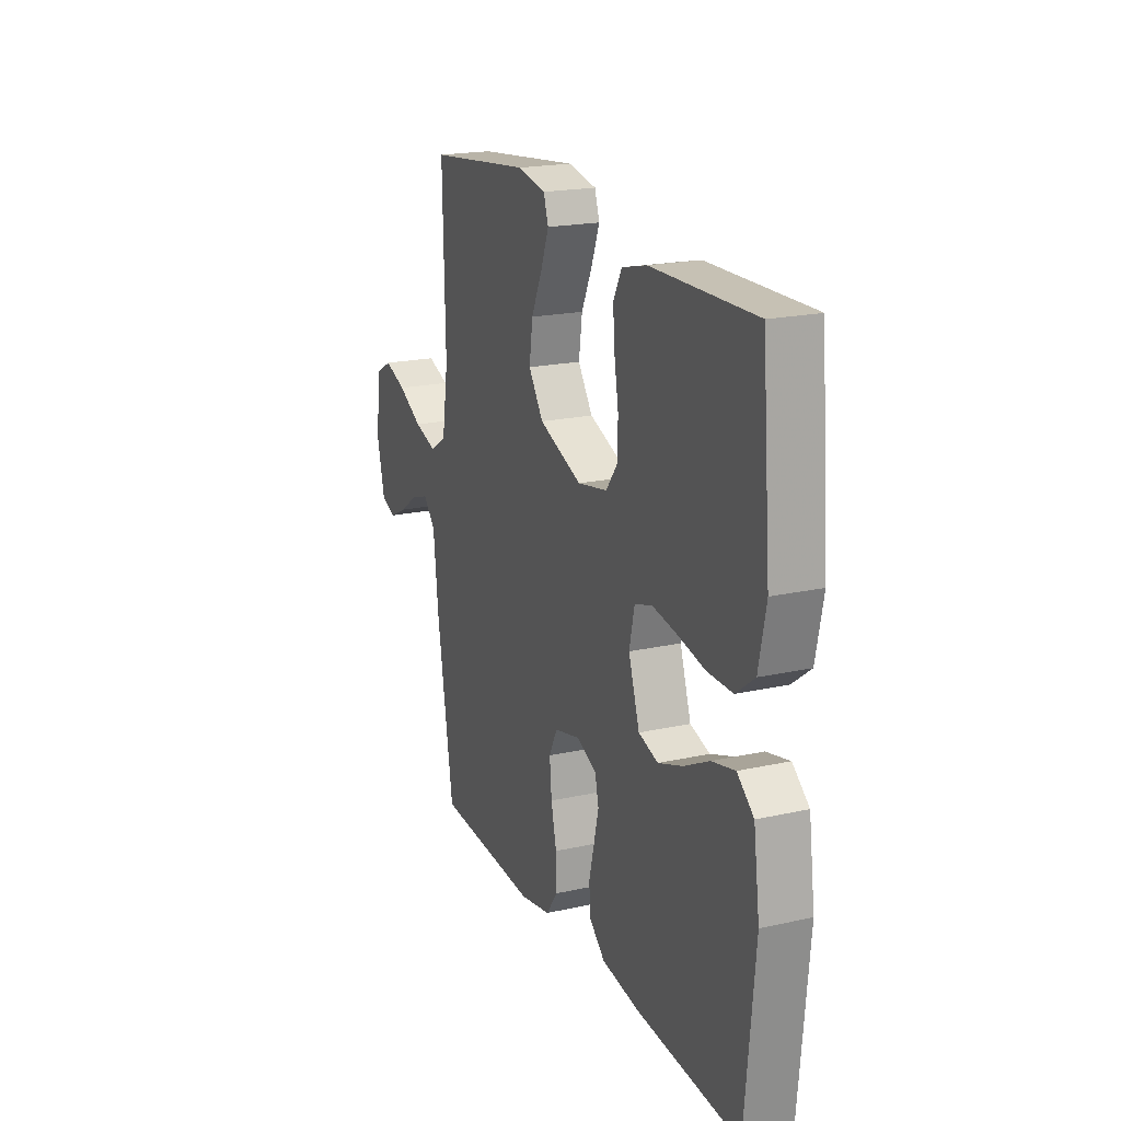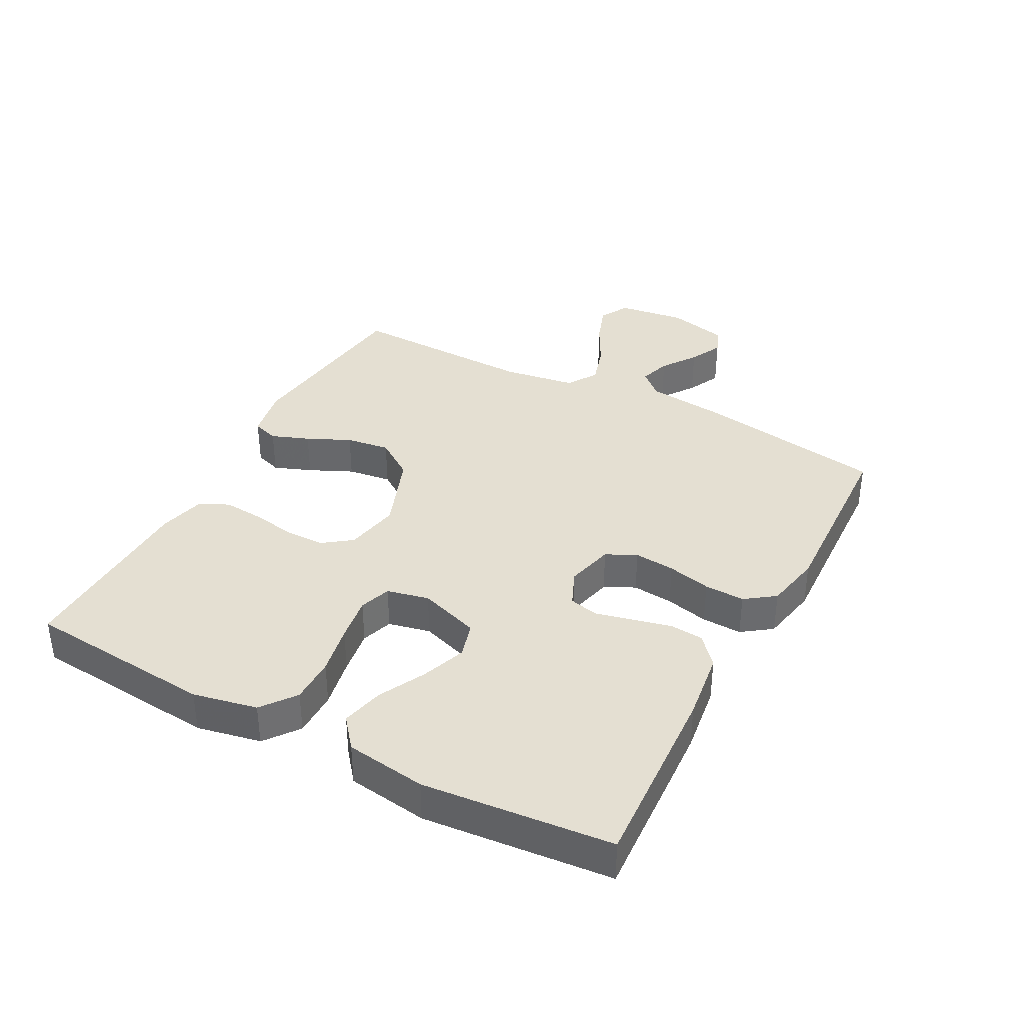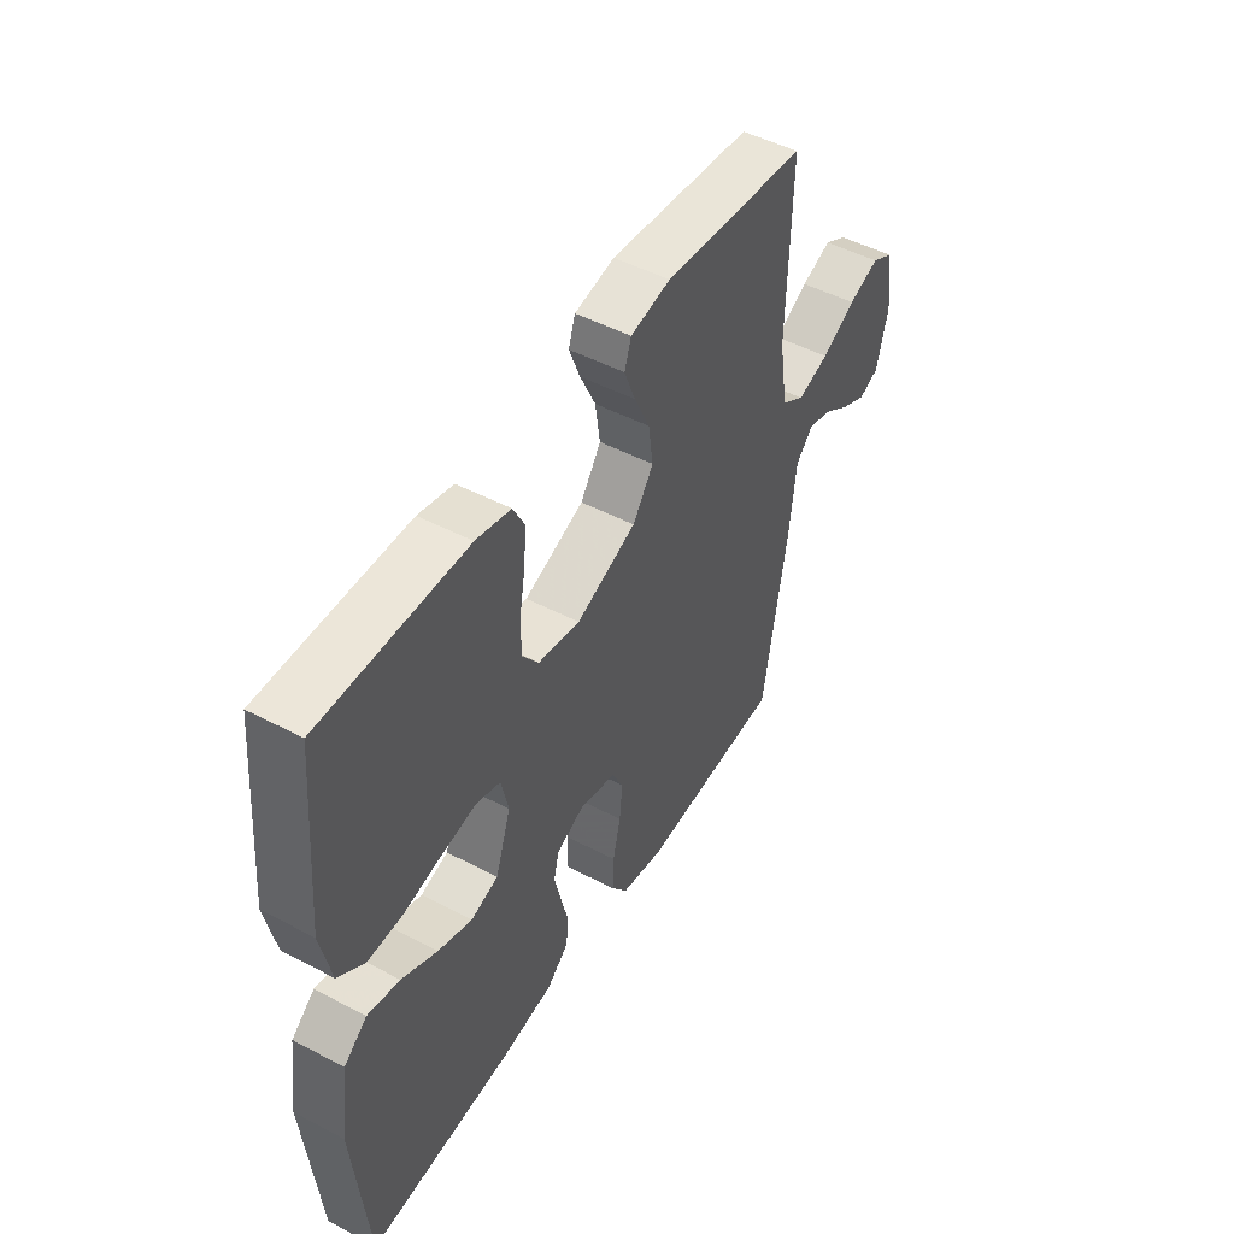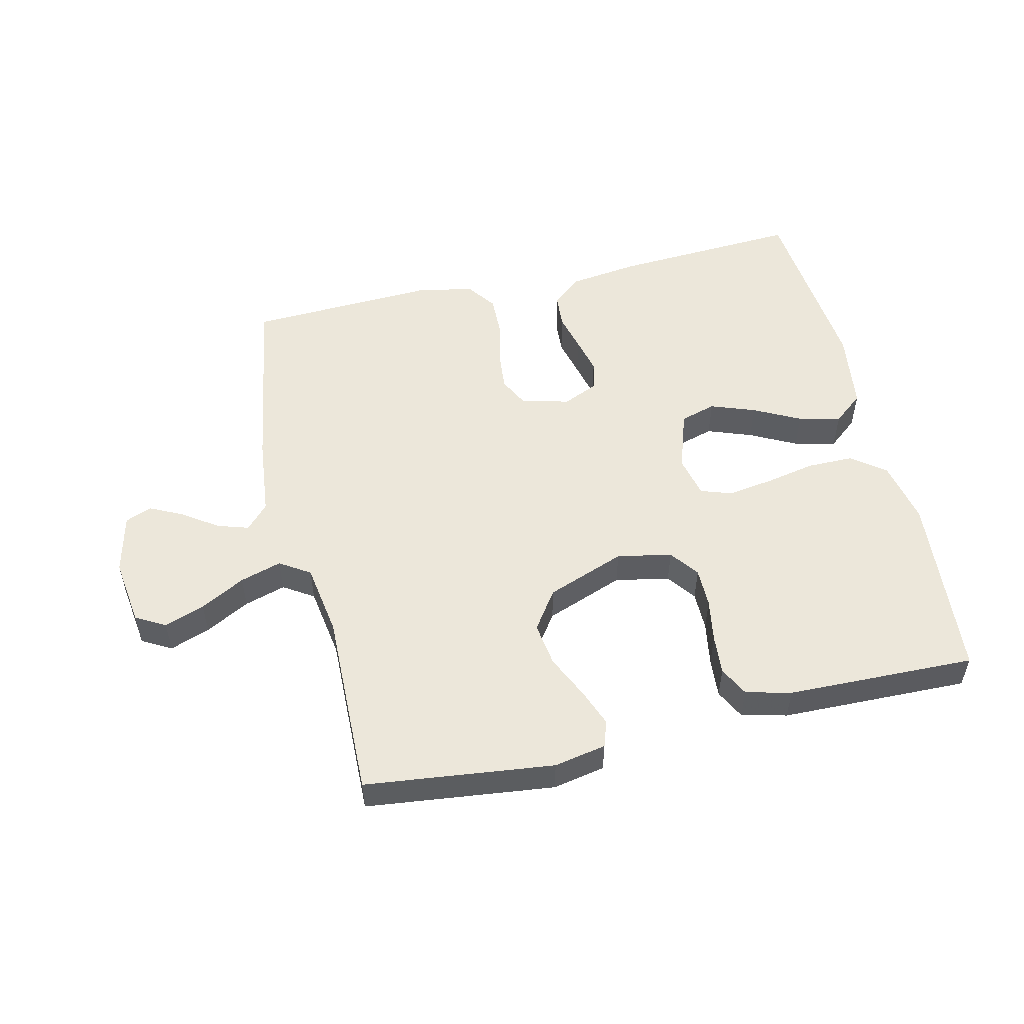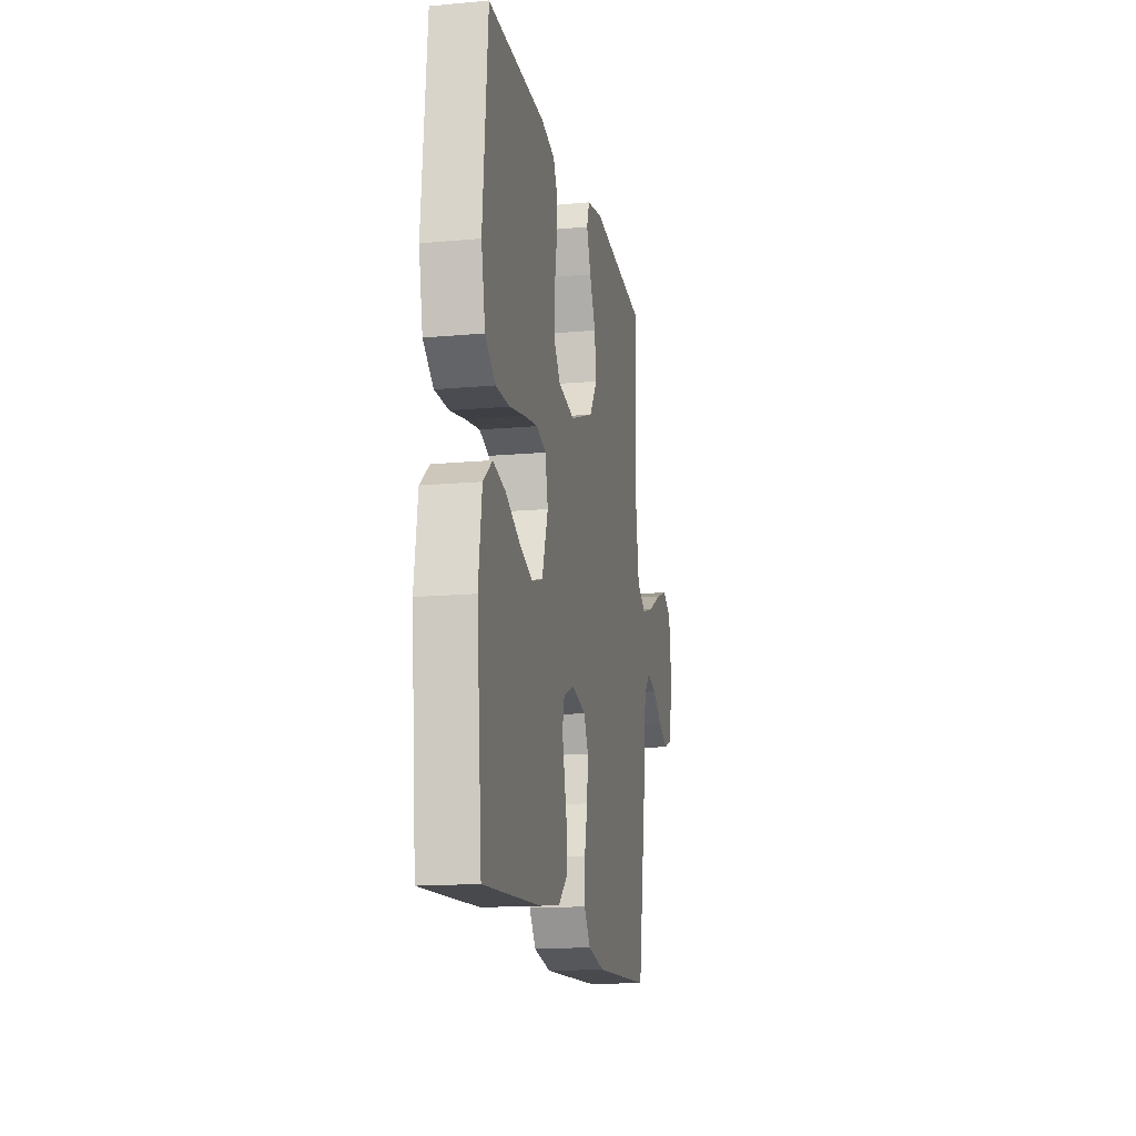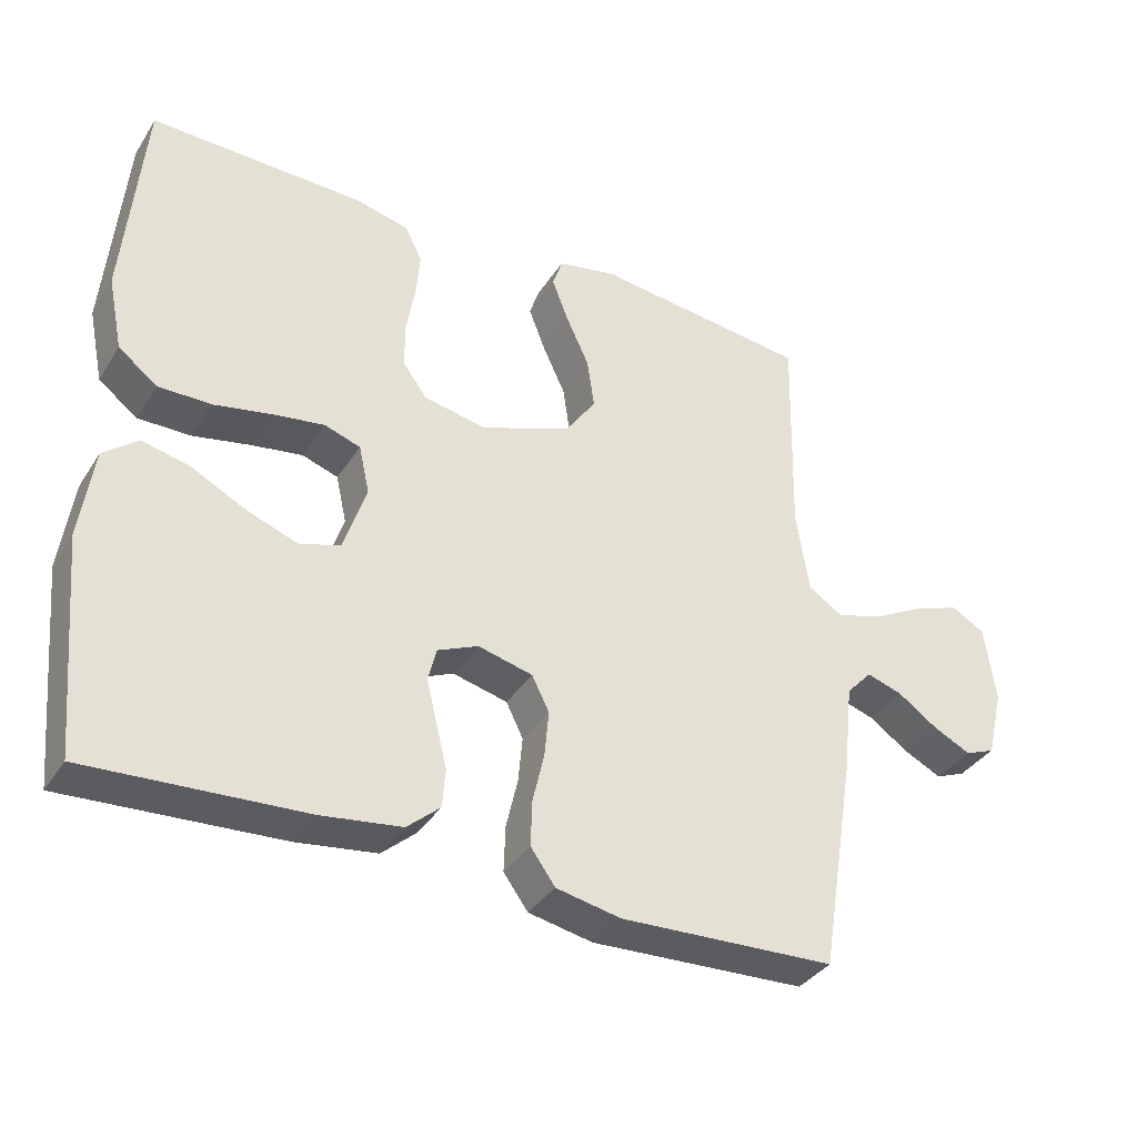
<metadata>
{"format":"obj","ext":"obj","renderer":"f3d","projection":"perspective","resolution":1024,"background":"white","views":[{"elev":19.9,"azim":67.7,"up":"+Z"},{"elev":37.1,"azim":118.1,"up":"+Y"},{"elev":49.0,"azim":120.2,"up":"+Z"},{"elev":52.8,"azim":-13.2,"up":"+Y"},{"elev":-15.3,"azim":101.0,"up":"+Z"},{"elev":-36.2,"azim":151.3,"up":"+Z"}]}
</metadata>
<code>
v -0.5 0.07 -0.5
v -0.549 0.07 -0.2
v -0.563 0.07 -0.072
v -0.599 0.07 -0.033
v -0.649 0.07 -0.049
v -0.704 0.07 -0.087
v -0.757 0.07 -0.113
v -0.799 0.07 -0.096
v -0.822 0.07 0
v -0.807 0.07 0.108
v -0.76 0.07 0.134
v -0.696 0.07 0.111
v -0.625 0.07 0.073
v -0.559 0.07 0.053
v -0.511 0.07 0.084
v -0.493 0.07 0.2
v -0.5 0.07 0.5
v -0.2 0.07 0.535
v -0.117 0.07 0.519
v -0.103 0.07 0.477
v -0.126 0.07 0.417
v -0.158 0.07 0.348
v -0.168 0.07 0.278
v -0.125 0.07 0.216
v 0 0.07 0.169
v 0.087 0.07 0.186
v 0.121 0.07 0.232
v 0.121 0.07 0.295
v 0.109 0.07 0.365
v 0.104 0.07 0.428
v 0.128 0.07 0.475
v 0.2 0.07 0.493
v 0.5 0.07 0.5
v 0.526 0.07 0.2
v 0.505 0.07 0.098
v 0.451 0.07 0.057
v 0.378 0.07 0.057
v 0.298 0.07 0.073
v 0.226 0.07 0.084
v 0.176 0.07 0.067
v 0.161 0.07 0
v 0.193 0.07 -0.096
v 0.25 0.07 -0.113
v 0.321 0.07 -0.087
v 0.395 0.07 -0.049
v 0.462 0.07 -0.033
v 0.51 0.07 -0.072
v 0.528 0.07 -0.2
v 0.5 0.07 -0.5
v 0.2 0.07 -0.483
v 0.089 0.07 -0.468
v 0.043 0.07 -0.428
v 0.039 0.07 -0.374
v 0.054 0.07 -0.313
v 0.068 0.07 -0.254
v 0.057 0.07 -0.208
v 0 0.07 -0.183
v -0.076 0.07 -0.202
v -0.1 0.07 -0.25
v -0.094 0.07 -0.315
v -0.078 0.07 -0.384
v -0.076 0.07 -0.448
v -0.11 0.07 -0.495
v -0.2 0.07 -0.513
v -0.5 0 -0.5
v -0.549 0 -0.2
v -0.563 0 -0.072
v -0.599 0 -0.033
v -0.649 0 -0.049
v -0.704 0 -0.087
v -0.757 0 -0.113
v -0.799 0 -0.096
v -0.822 0 0
v -0.807 0 0.108
v -0.76 0 0.134
v -0.696 0 0.111
v -0.625 0 0.073
v -0.559 0 0.053
v -0.511 0 0.084
v -0.493 0 0.2
v -0.5 0 0.5
v -0.2 0 0.535
v -0.117 0 0.519
v -0.103 0 0.477
v -0.126 0 0.417
v -0.158 0 0.348
v -0.168 0 0.278
v -0.125 0 0.216
v 0 0 0.169
v 0.087 0 0.186
v 0.121 0 0.232
v 0.121 0 0.295
v 0.109 0 0.365
v 0.104 0 0.428
v 0.128 0 0.475
v 0.2 0 0.493
v 0.5 0 0.5
v 0.526 0 0.2
v 0.505 0 0.098
v 0.451 0 0.057
v 0.378 0 0.057
v 0.298 0 0.073
v 0.226 0 0.084
v 0.176 0 0.067
v 0.161 0 0
v 0.193 0 -0.096
v 0.25 0 -0.113
v 0.321 0 -0.087
v 0.395 0 -0.049
v 0.462 0 -0.033
v 0.51 0 -0.072
v 0.528 0 -0.2
v 0.5 0 -0.5
v 0.2 0 -0.483
v 0.089 0 -0.468
v 0.043 0 -0.428
v 0.039 0 -0.374
v 0.054 0 -0.313
v 0.068 0 -0.254
v 0.057 0 -0.208
v 0 0 -0.183
v -0.076 0 -0.202
v -0.1 0 -0.25
v -0.094 0 -0.315
v -0.078 0 -0.384
v -0.076 0 -0.448
v -0.11 0 -0.495
v -0.2 0 -0.513
f 60 61 62 63
f 59 60 63 64
f 51 52 53 54
f 51 54 55
f 50 51 55
f 49 50 55 56
f 47 48 49 56
f 44 45 46 47
f 43 44 47 56
f 35 36 37 38
f 35 38 39
f 34 35 39
f 33 34 39 40
f 31 32 33 40
f 28 29 30 31
f 27 28 31 40
f 19 20 21 22
f 17 18 19 22
f 16 17 22 23
f 15 16 23 24
f 10 11 12 13
f 10 13 14
f 9 10 14
f 8 9 14
f 5 6 7 8
f 4 5 8 14
f 3 4 14 15
f 59 64 1 2
f 58 59 2 3
f 57 58 3 15
f 42 43 56 57
f 41 42 57 15
f 26 27 40 41
f 25 26 41
f 15 24 25 41
f 127 126 125 124
f 128 127 124 123
f 118 117 116 115
f 119 118 115
f 119 115 114
f 120 119 114 113
f 120 113 112 111
f 111 110 109 108
f 120 111 108 107
f 102 101 100 99
f 103 102 99
f 103 99 98
f 104 103 98 97
f 104 97 96 95
f 95 94 93 92
f 104 95 92 91
f 86 85 84 83
f 86 83 82 81
f 87 86 81 80
f 88 87 80 79
f 77 76 75 74
f 78 77 74
f 78 74 73
f 78 73 72
f 72 71 70 69
f 78 72 69 68
f 79 78 68 67
f 66 65 128 123
f 67 66 123 122
f 79 67 122 121
f 121 120 107 106
f 79 121 106 105
f 105 104 91 90
f 105 90 89
f 105 89 88 79
f 1 65 66 2
f 2 66 67 3
f 3 67 68 4
f 4 68 69 5
f 5 69 70 6
f 6 70 71 7
f 7 71 72 8
f 8 72 73 9
f 9 73 74 10
f 10 74 75 11
f 11 75 76 12
f 12 76 77 13
f 13 77 78 14
f 14 78 79 15
f 15 79 80 16
f 16 80 81 17
f 17 81 82 18
f 18 82 83 19
f 19 83 84 20
f 20 84 85 21
f 21 85 86 22
f 22 86 87 23
f 23 87 88 24
f 24 88 89 25
f 25 89 90 26
f 26 90 91 27
f 27 91 92 28
f 28 92 93 29
f 29 93 94 30
f 30 94 95 31
f 31 95 96 32
f 32 96 97 33
f 33 97 98 34
f 34 98 99 35
f 35 99 100 36
f 36 100 101 37
f 37 101 102 38
f 38 102 103 39
f 39 103 104 40
f 40 104 105 41
f 41 105 106 42
f 42 106 107 43
f 43 107 108 44
f 44 108 109 45
f 45 109 110 46
f 46 110 111 47
f 47 111 112 48
f 48 112 113 49
f 49 113 114 50
f 50 114 115 51
f 51 115 116 52
f 52 116 117 53
f 53 117 118 54
f 54 118 119 55
f 55 119 120 56
f 56 120 121 57
f 57 121 122 58
f 58 122 123 59
f 59 123 124 60
f 60 124 125 61
f 61 125 126 62
f 62 126 127 63
f 63 127 128 64
f 64 128 65 1

</code>
